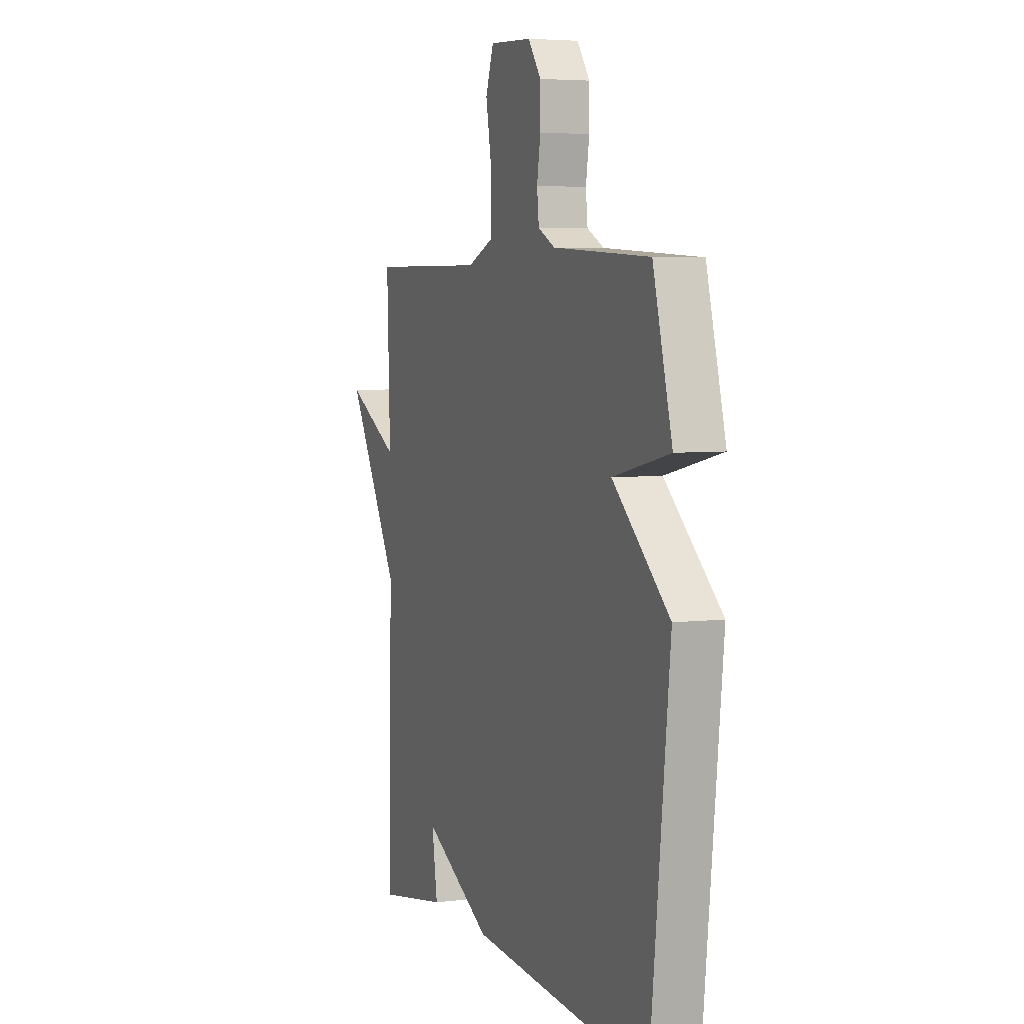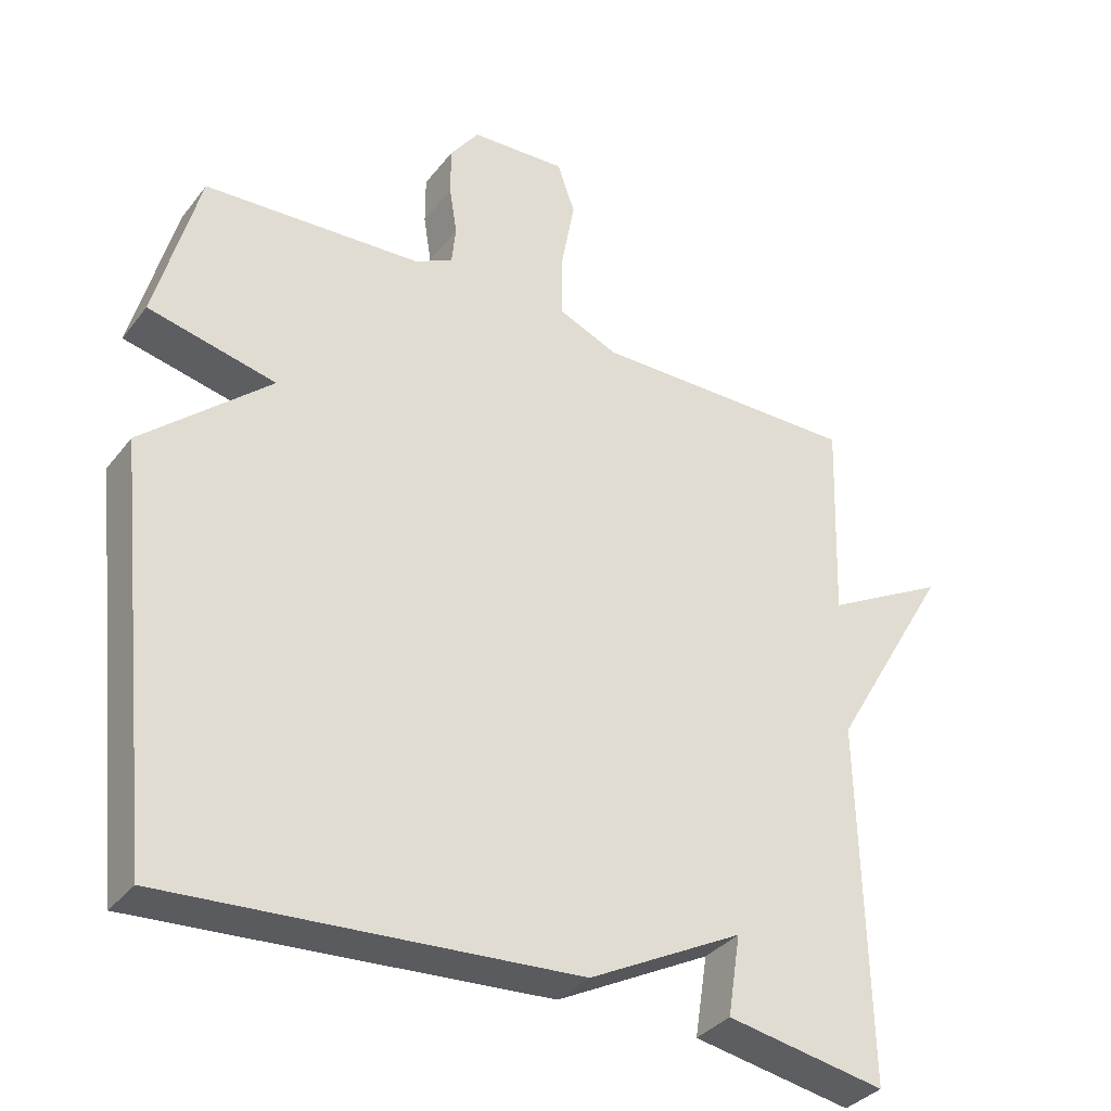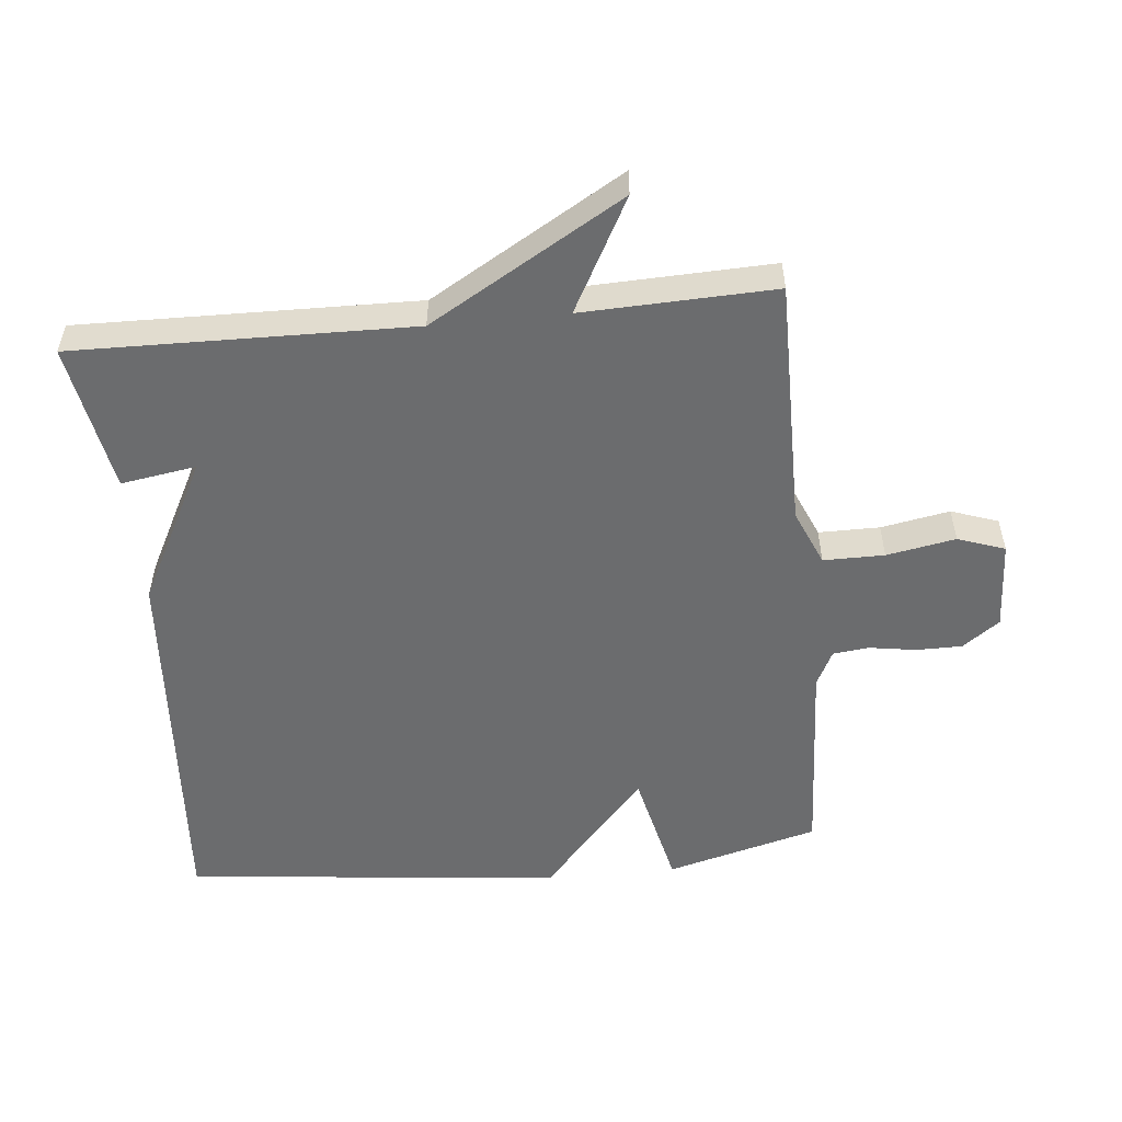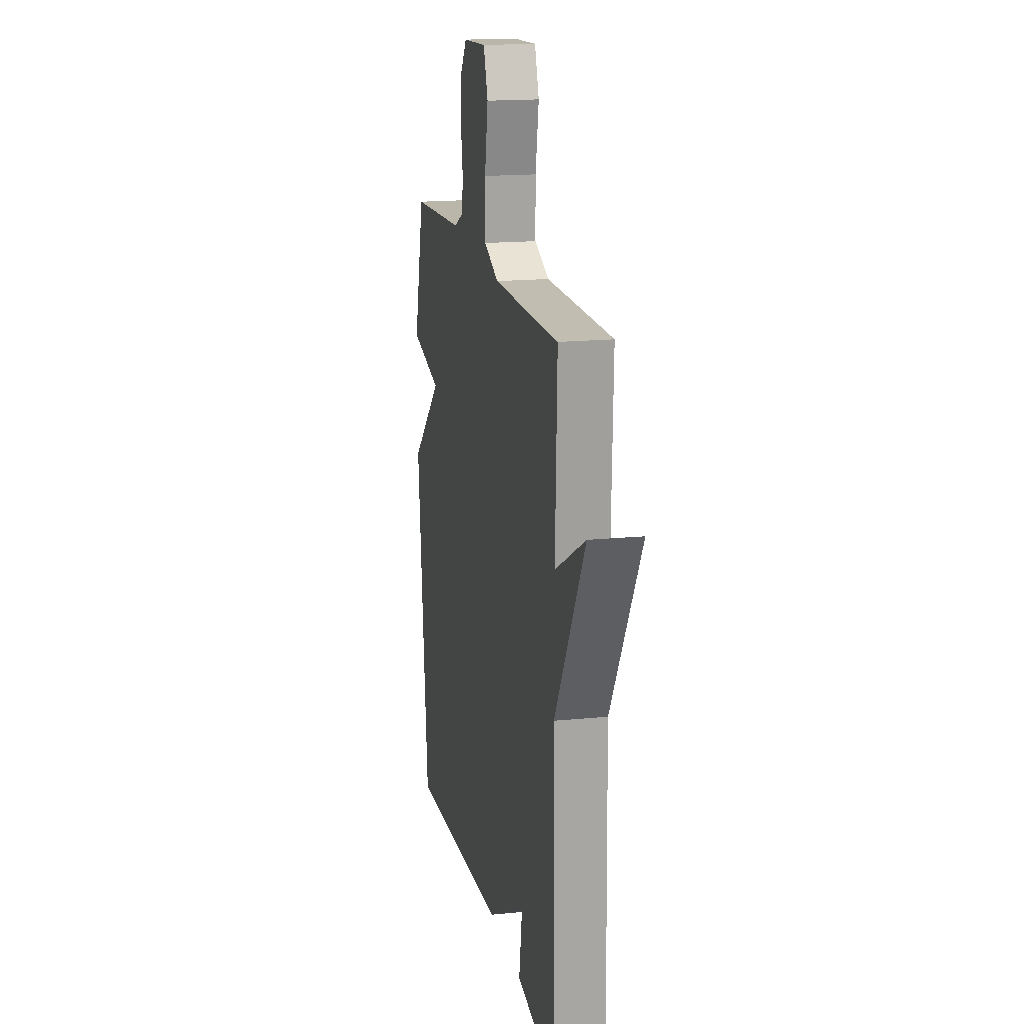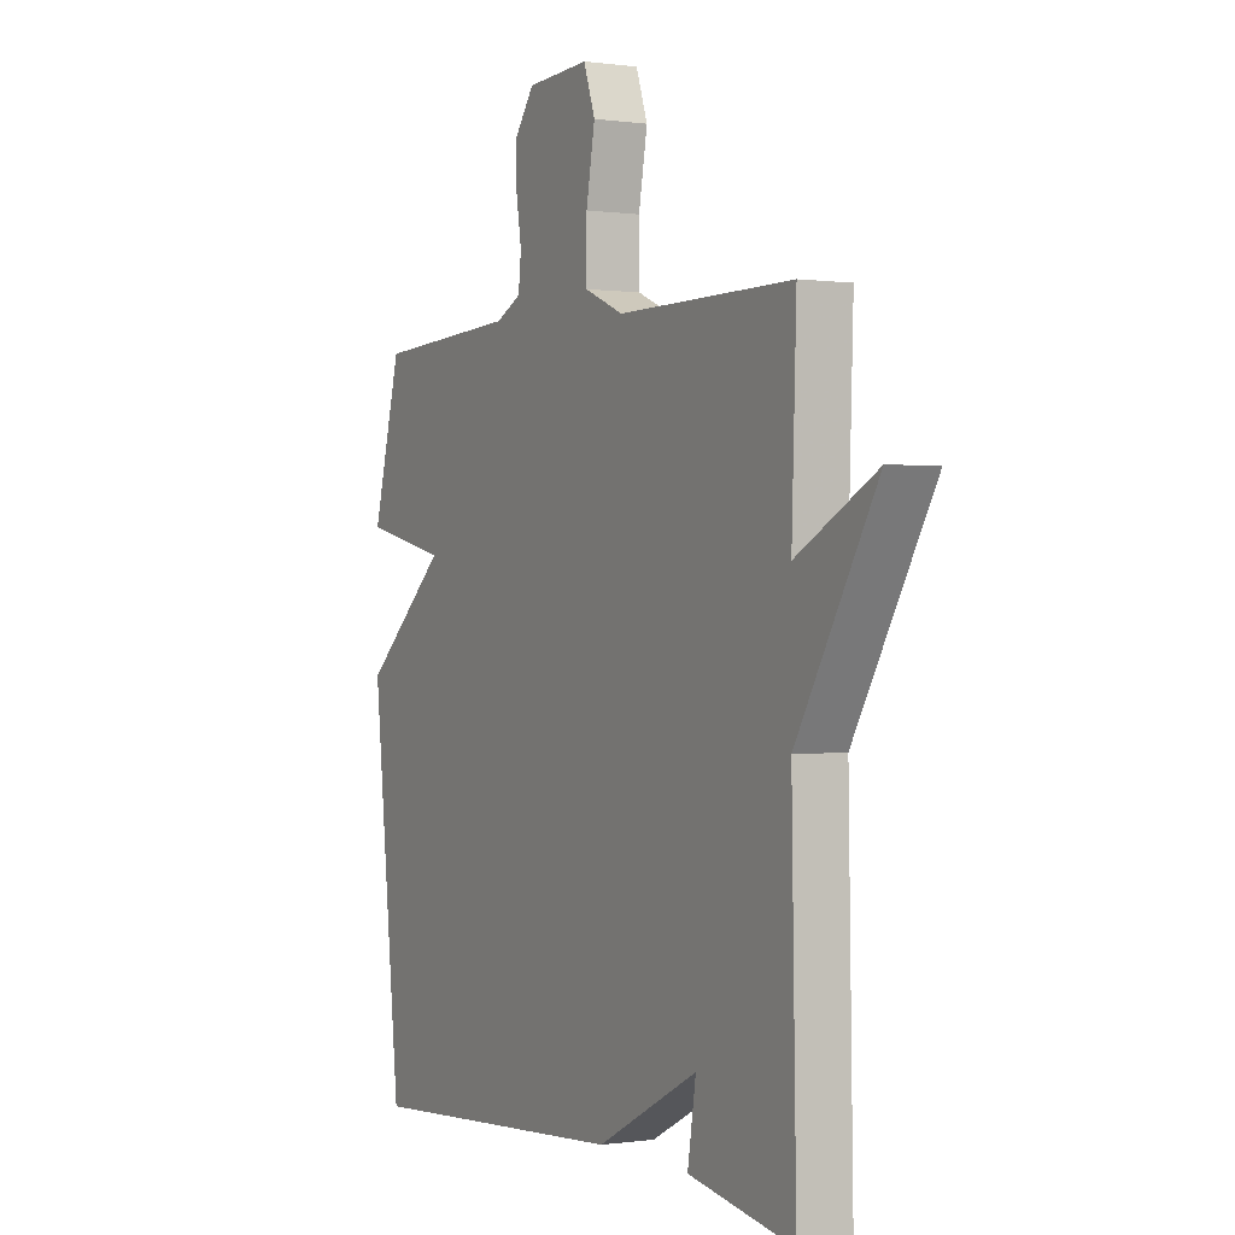
<metadata>
{"format":"obj","ext":"obj","renderer":"f3d","projection":"perspective","resolution":1024,"background":"white","views":[{"elev":5.0,"azim":68.8,"up":"+Z"},{"elev":-34.8,"azim":147.7,"up":"+Z"},{"elev":-53.6,"azim":-84.3,"up":"+Y"},{"elev":17.0,"azim":-101.4,"up":"+Z"},{"elev":0.1,"azim":-118.6,"up":"+Z"}]}
</metadata>
<code>
v 0.5 0.07 -0.5
v -0.075 0.07 -0.46
v -0.293 0.07 -0.346
v -0.275 0.07 -0.46
v -0.5 0.07 -0.5
v -0.49 0.07 0.01
v -0.661 0.07 0.302
v -0.49 0.07 0.21
v -0.5 0.07 0.5
v -0.123 0.07 0.498
v -0.039 0.07 0.534
v -0.039 0.07 0.626
v -0.058 0.07 0.73
v -0.033 0.07 0.801
v 0.102 0.07 0.794
v 0.143 0.07 0.738
v 0.143 0.07 0.668
v 0.132 0.07 0.599
v 0.138 0.07 0.544
v 0.192 0.07 0.517
v 0.5 0.07 0.5
v 0.561 0.07 0.271
v 0.381 0.07 0.23
v 0.561 0.07 0.071
v 0.5 0 -0.5
v -0.075 0 -0.46
v -0.293 0 -0.346
v -0.275 0 -0.46
v -0.5 0 -0.5
v -0.49 0 0.01
v -0.661 0 0.302
v -0.49 0 0.21
v -0.5 0 0.5
v -0.123 0 0.498
v -0.039 0 0.534
v -0.039 0 0.626
v -0.058 0 0.73
v -0.033 0 0.801
v 0.102 0 0.794
v 0.143 0 0.738
v 0.143 0 0.668
v 0.132 0 0.599
v 0.138 0 0.544
v 0.192 0 0.517
v 0.5 0 0.5
v 0.561 0 0.271
v 0.381 0 0.23
v 0.561 0 0.071
f 1 2 3
f 24 1 3
f 23 24 3
f 20 21 22 23
f 19 20 23 3
f 18 19 3
f 16 17 18
f 15 16 18
f 14 15 18
f 13 14 18
f 12 13 18
f 11 12 18
f 10 11 18 3
f 8 9 10 3
f 6 7 8
f 6 8 3 4
f 4 5 6
f 27 26 25
f 27 25 48
f 27 48 47
f 47 46 45 44
f 27 47 44 43
f 27 43 42
f 42 41 40
f 42 40 39
f 42 39 38
f 42 38 37
f 42 37 36
f 42 36 35
f 27 42 35 34
f 27 34 33 32
f 32 31 30
f 28 27 32 30
f 30 29 28
f 1 25 26 2
f 2 26 27 3
f 3 27 28 4
f 4 28 29 5
f 5 29 30 6
f 6 30 31 7
f 7 31 32 8
f 8 32 33 9
f 9 33 34 10
f 10 34 35 11
f 11 35 36 12
f 12 36 37 13
f 13 37 38 14
f 14 38 39 15
f 15 39 40 16
f 16 40 41 17
f 17 41 42 18
f 18 42 43 19
f 19 43 44 20
f 20 44 45 21
f 21 45 46 22
f 22 46 47 23
f 23 47 48 24
f 24 48 25 1

</code>
